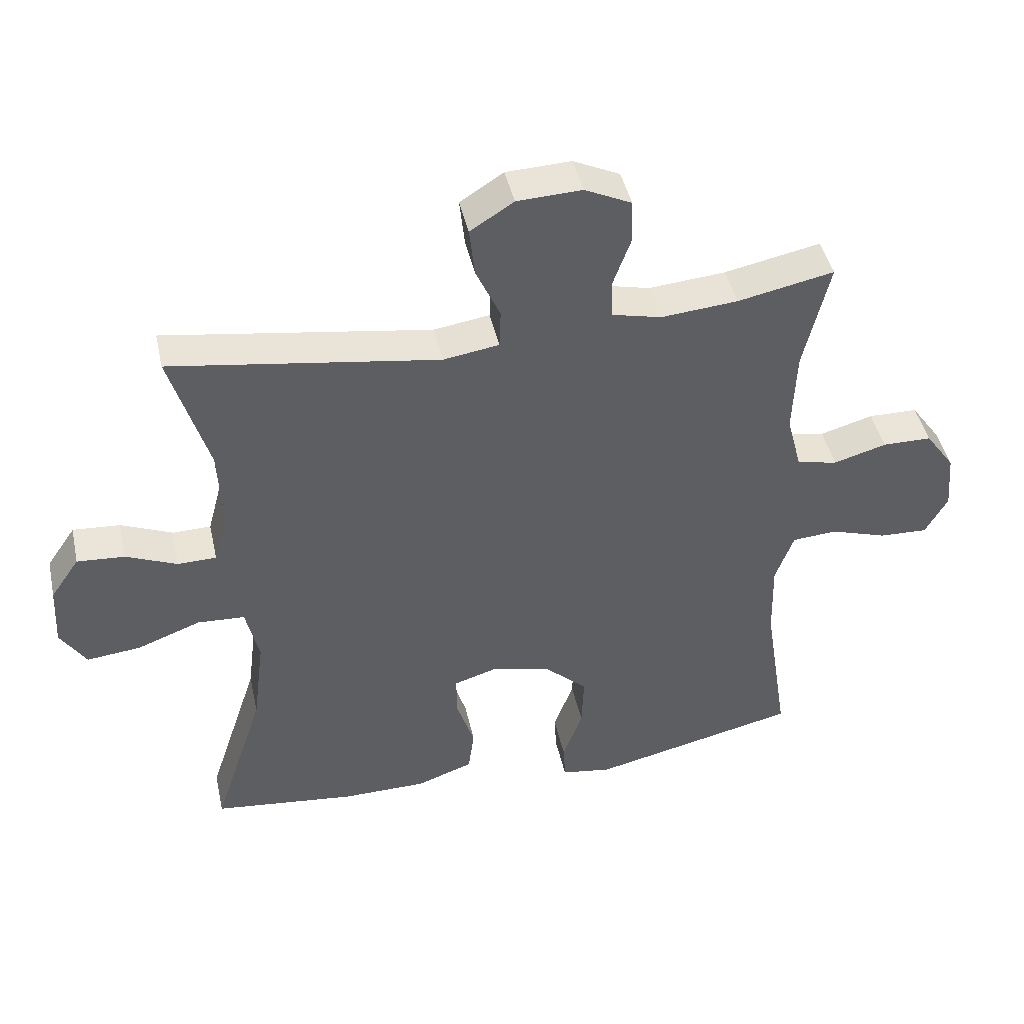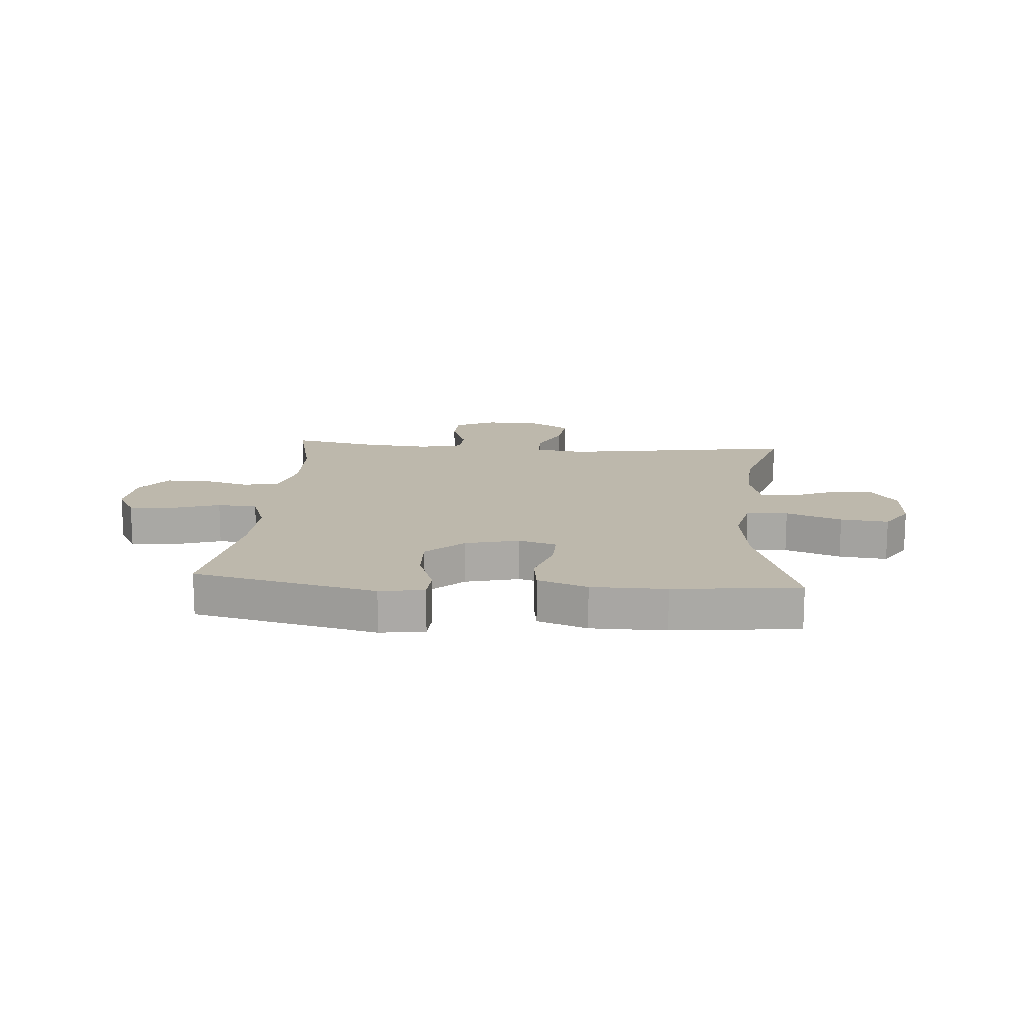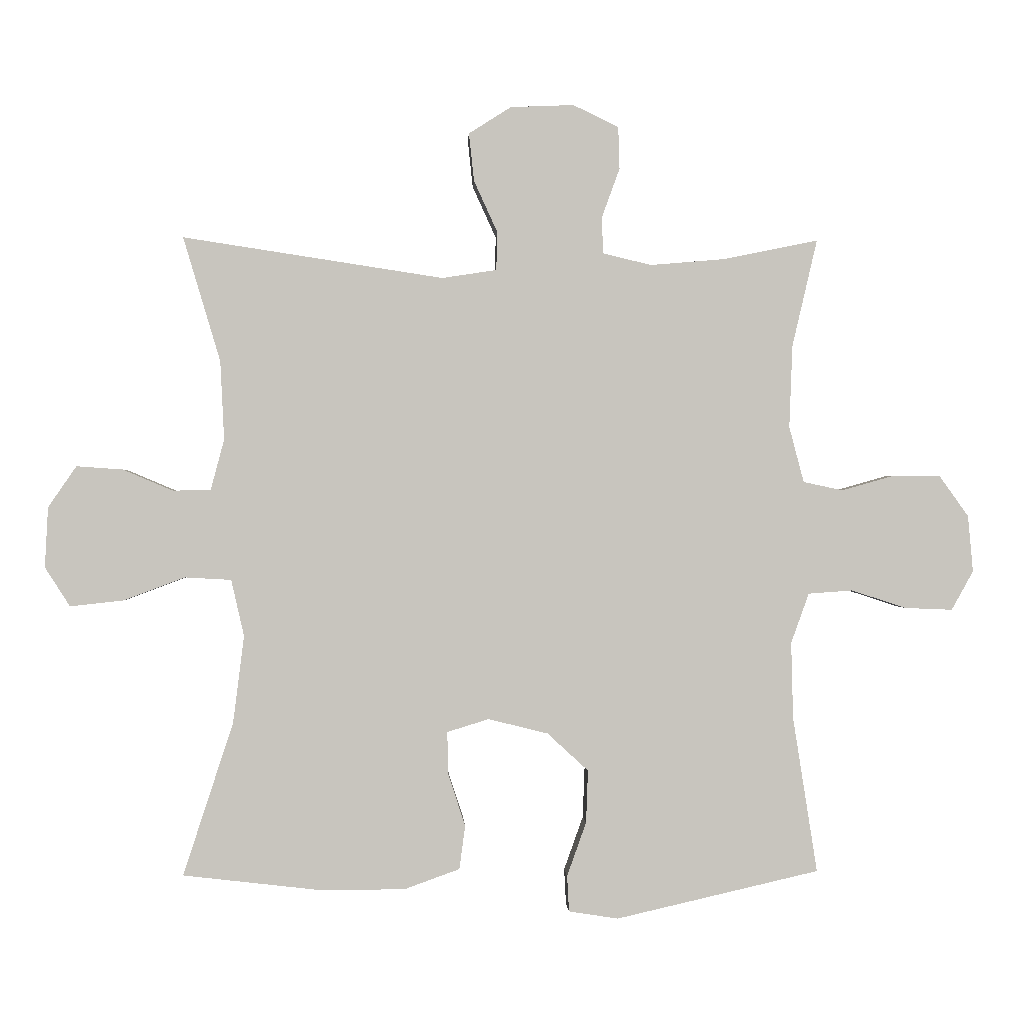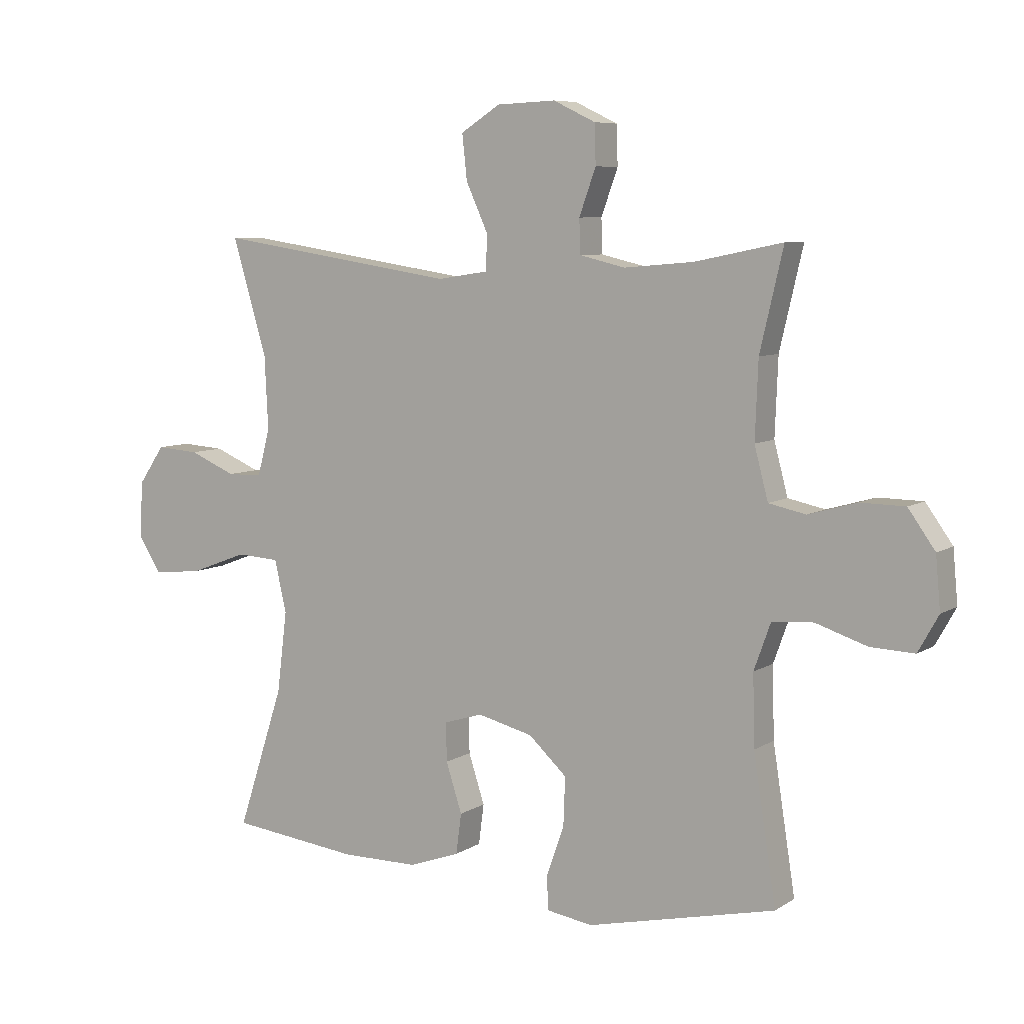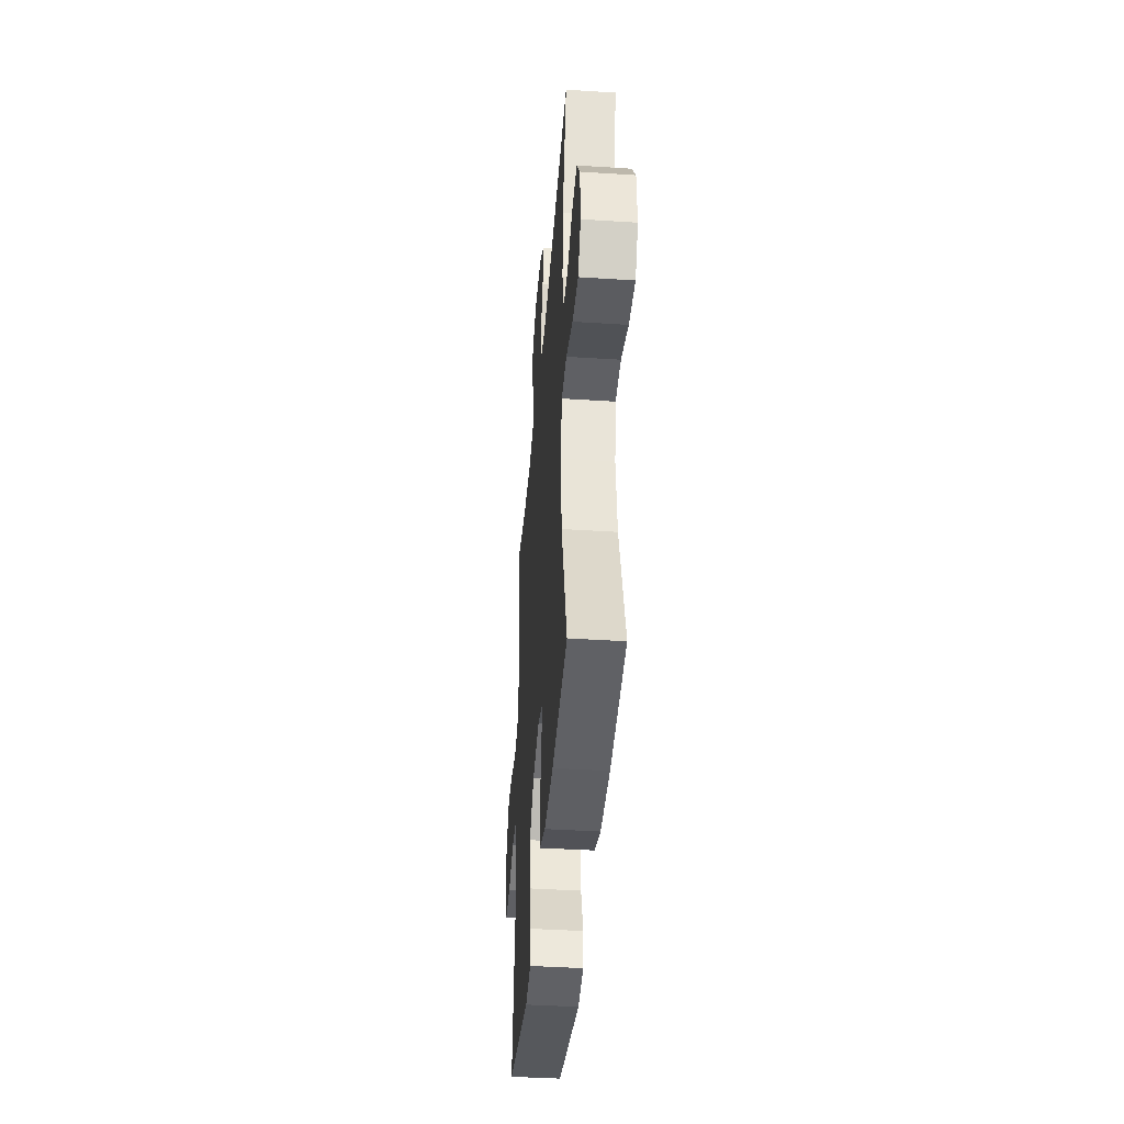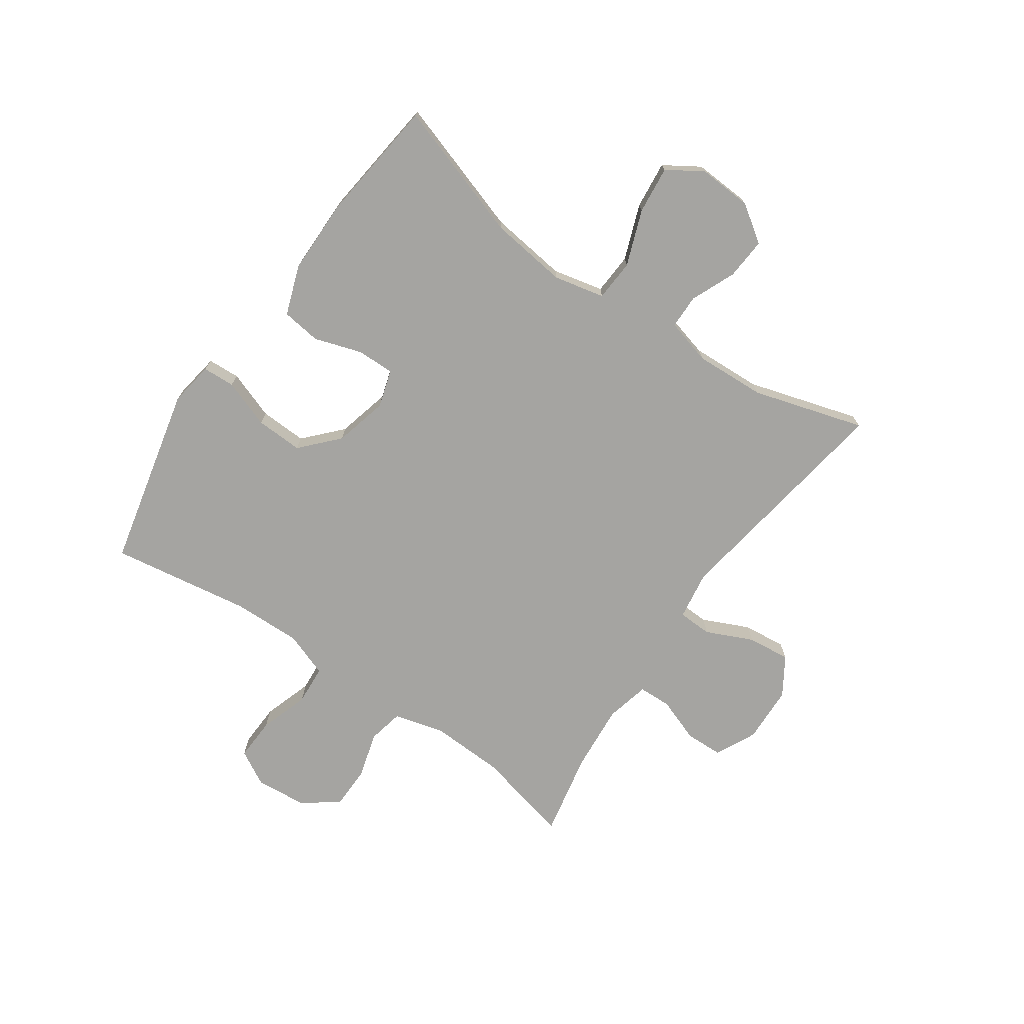
<metadata>
{"format":"obj","ext":"obj","renderer":"f3d","projection":"perspective","resolution":1024,"background":"white","views":[{"elev":44.3,"azim":-12.4,"up":"+Z"},{"elev":14.8,"azim":-175.5,"up":"+Y"},{"elev":0.0,"azim":-2.6,"up":"+Z"},{"elev":7.3,"azim":30.9,"up":"+Z"},{"elev":-41.1,"azim":-94.5,"up":"+Z"},{"elev":-73.2,"azim":-124.8,"up":"+Y"}]}
</metadata>
<code>
v 0.5 0.07 0.5
v 0.461 0.07 0.333
v 0.456 0.07 0.204
v 0.479 0.07 0.117
v 0.541 0.07 0.104
v 0.622 0.07 0.127
v 0.697 0.07 0.126
v 0.742 0.07 0.063
v 0.75 0.07 -0.025
v 0.716 0.07 -0.086
v 0.642 0.07 -0.083
v 0.556 0.07 -0.055
v 0.487 0.07 -0.06
v 0.459 0.07 -0.138
v 0.462 0.07 -0.257
v 0.5 0.07 -0.5
v 0.183 0.07 -0.573
v 0.106 0.07 -0.561
v 0.103 0.07 -0.505
v 0.133 0.07 -0.421
v 0.136 0.07 -0.339
v 0.072 0.07 -0.28
v -0.021 0.07 -0.257
v -0.086 0.07 -0.277
v -0.085 0.07 -0.342
v -0.058 0.07 -0.425
v -0.067 0.07 -0.493
v -0.153 0.07 -0.524
v -0.282 0.07 -0.525
v -0.5 0.07 -0.5
v -0.422 0.07 -0.261
v -0.405 0.07 -0.125
v -0.425 0.07 -0.037
v -0.497 0.07 -0.033
v -0.593 0.07 -0.069
v -0.676 0.07 -0.078
v -0.715 0.07 -0.017
v -0.71 0.07 0.077
v -0.666 0.07 0.141
v -0.594 0.07 0.136
v -0.516 0.07 0.103
v -0.457 0.07 0.104
v -0.436 0.07 0.183
v -0.442 0.07 0.306
v -0.5 0.07 0.5
v -0.094 0.07 0.438
v -0.009 0.07 0.451
v -0.007 0.07 0.51
v -0.044 0.07 0.591
v -0.052 0.07 0.666
v 0.014 0.07 0.708
v 0.113 0.07 0.712
v 0.184 0.07 0.678
v 0.186 0.07 0.612
v 0.158 0.07 0.535
v 0.16 0.07 0.478
v 0.236 0.07 0.46
v 0.353 0.07 0.47
v 0.5 0 0.5
v 0.461 0 0.333
v 0.456 0 0.204
v 0.479 0 0.117
v 0.541 0 0.104
v 0.622 0 0.127
v 0.697 0 0.126
v 0.742 0 0.063
v 0.75 0 -0.025
v 0.716 0 -0.086
v 0.642 0 -0.083
v 0.556 0 -0.055
v 0.487 0 -0.06
v 0.459 0 -0.138
v 0.462 0 -0.257
v 0.5 0 -0.5
v 0.183 0 -0.573
v 0.106 0 -0.561
v 0.103 0 -0.505
v 0.133 0 -0.421
v 0.136 0 -0.339
v 0.072 0 -0.28
v -0.021 0 -0.257
v -0.086 0 -0.277
v -0.085 0 -0.342
v -0.058 0 -0.425
v -0.067 0 -0.493
v -0.153 0 -0.524
v -0.282 0 -0.525
v -0.5 0 -0.5
v -0.422 0 -0.261
v -0.405 0 -0.125
v -0.425 0 -0.037
v -0.497 0 -0.033
v -0.593 0 -0.069
v -0.676 0 -0.078
v -0.715 0 -0.017
v -0.71 0 0.077
v -0.666 0 0.141
v -0.594 0 0.136
v -0.516 0 0.103
v -0.457 0 0.104
v -0.436 0 0.183
v -0.442 0 0.306
v -0.5 0 0.5
v -0.094 0 0.438
v -0.009 0 0.451
v -0.007 0 0.51
v -0.044 0 0.591
v -0.052 0 0.666
v 0.014 0 0.708
v 0.113 0 0.712
v 0.184 0 0.678
v 0.186 0 0.612
v 0.158 0 0.535
v 0.16 0 0.478
v 0.236 0 0.46
v 0.353 0 0.47
f 53 54 55
f 52 53 55
f 51 52 55
f 50 51 55
f 49 50 55
f 48 49 55
f 47 48 55 56
f 44 45 46
f 43 44 46 47
f 47 56 57
f 43 47 57
f 42 43 57
f 39 40 41
f 38 39 41
f 37 38 41
f 36 37 41
f 35 36 41
f 34 35 41
f 33 34 41 42
f 29 30 31
f 28 29 31
f 27 28 31
f 26 27 31
f 25 26 31
f 24 25 31 32
f 42 57 58
f 33 42 58
f 32 33 58
f 24 32 58
f 23 24 58
f 18 19 20
f 17 18 20
f 16 17 20
f 15 16 20
f 14 15 20 21
f 10 11 12
f 9 10 12
f 8 9 12
f 7 8 12
f 6 7 12
f 5 6 12
f 4 5 12 13
f 14 21 22
f 13 14 22
f 4 13 22
f 3 4 22
f 22 23 58
f 3 22 58
f 2 3 58
f 1 2 58
f 113 112 111
f 113 111 110
f 113 110 109
f 113 109 108
f 113 108 107
f 113 107 106
f 114 113 106 105
f 104 103 102
f 105 104 102 101
f 115 114 105
f 115 105 101
f 115 101 100
f 99 98 97
f 99 97 96
f 99 96 95
f 99 95 94
f 99 94 93
f 99 93 92
f 100 99 92 91
f 89 88 87
f 89 87 86
f 89 86 85
f 89 85 84
f 89 84 83
f 90 89 83 82
f 116 115 100
f 116 100 91
f 116 91 90
f 116 90 82
f 116 82 81
f 78 77 76
f 78 76 75
f 78 75 74
f 78 74 73
f 79 78 73 72
f 70 69 68
f 70 68 67
f 70 67 66
f 70 66 65
f 70 65 64
f 70 64 63
f 71 70 63 62
f 80 79 72
f 80 72 71
f 80 71 62
f 80 62 61
f 116 81 80
f 116 80 61
f 116 61 60
f 116 60 59
f 1 59 60 2
f 2 60 61 3
f 3 61 62 4
f 4 62 63 5
f 5 63 64 6
f 6 64 65 7
f 7 65 66 8
f 8 66 67 9
f 9 67 68 10
f 10 68 69 11
f 11 69 70 12
f 12 70 71 13
f 13 71 72 14
f 14 72 73 15
f 15 73 74 16
f 16 74 75 17
f 17 75 76 18
f 18 76 77 19
f 19 77 78 20
f 20 78 79 21
f 21 79 80 22
f 22 80 81 23
f 23 81 82 24
f 24 82 83 25
f 25 83 84 26
f 26 84 85 27
f 27 85 86 28
f 28 86 87 29
f 29 87 88 30
f 30 88 89 31
f 31 89 90 32
f 32 90 91 33
f 33 91 92 34
f 34 92 93 35
f 35 93 94 36
f 36 94 95 37
f 37 95 96 38
f 38 96 97 39
f 39 97 98 40
f 40 98 99 41
f 41 99 100 42
f 42 100 101 43
f 43 101 102 44
f 44 102 103 45
f 45 103 104 46
f 46 104 105 47
f 47 105 106 48
f 48 106 107 49
f 49 107 108 50
f 50 108 109 51
f 51 109 110 52
f 52 110 111 53
f 53 111 112 54
f 54 112 113 55
f 55 113 114 56
f 56 114 115 57
f 57 115 116 58
f 58 116 59 1

</code>
